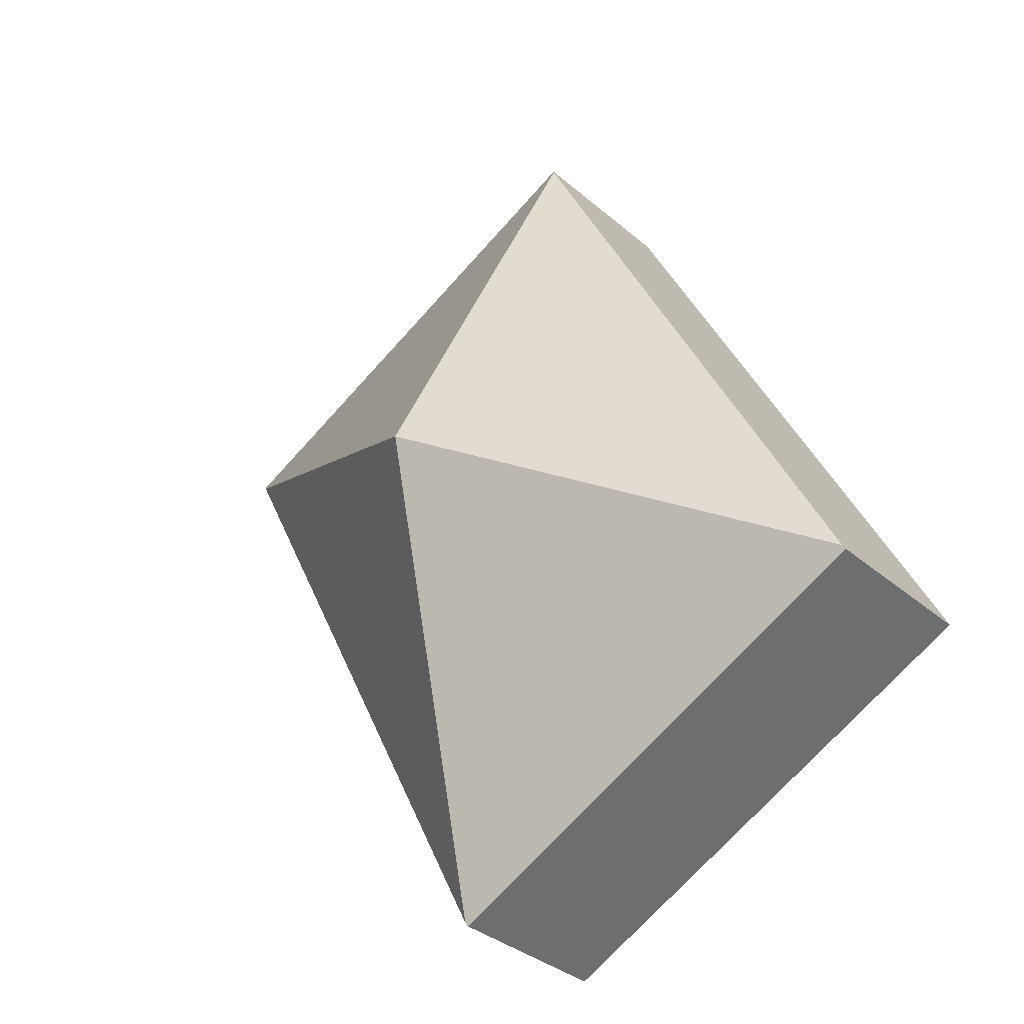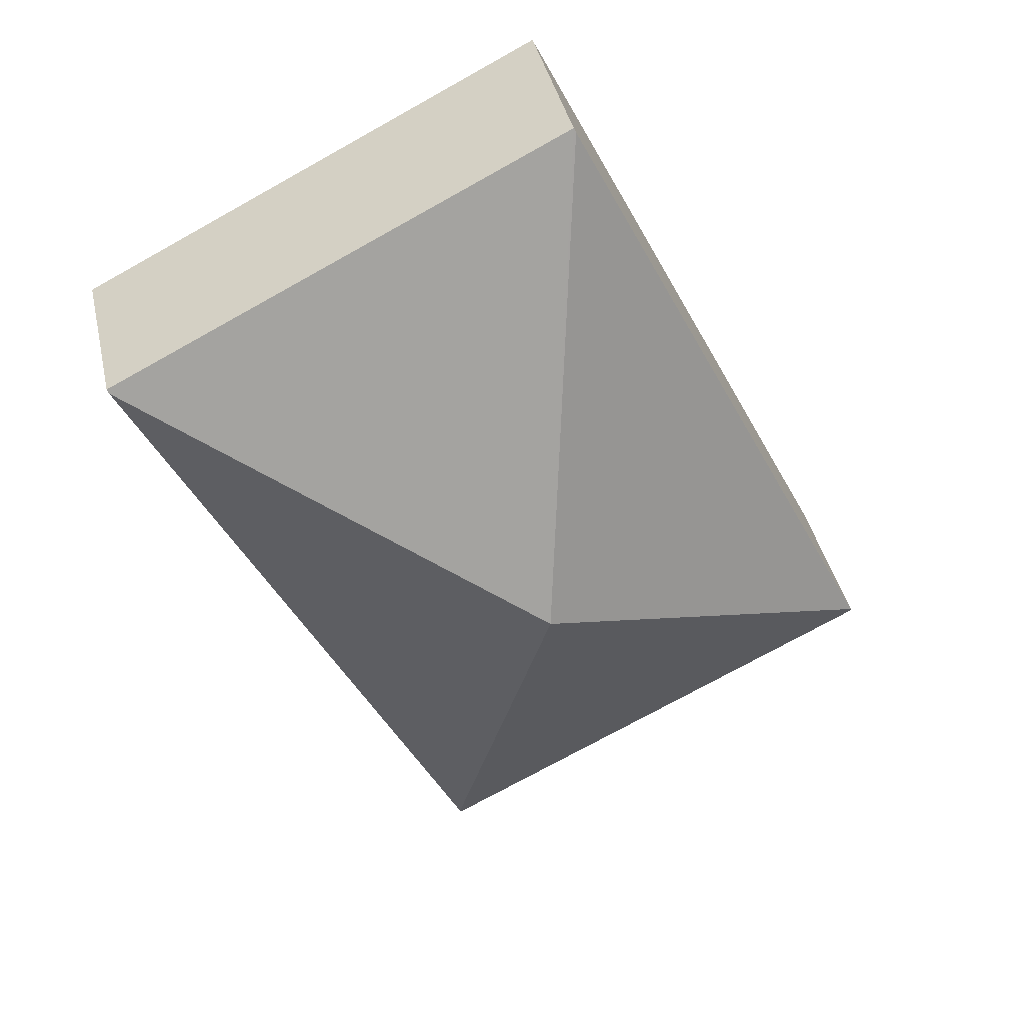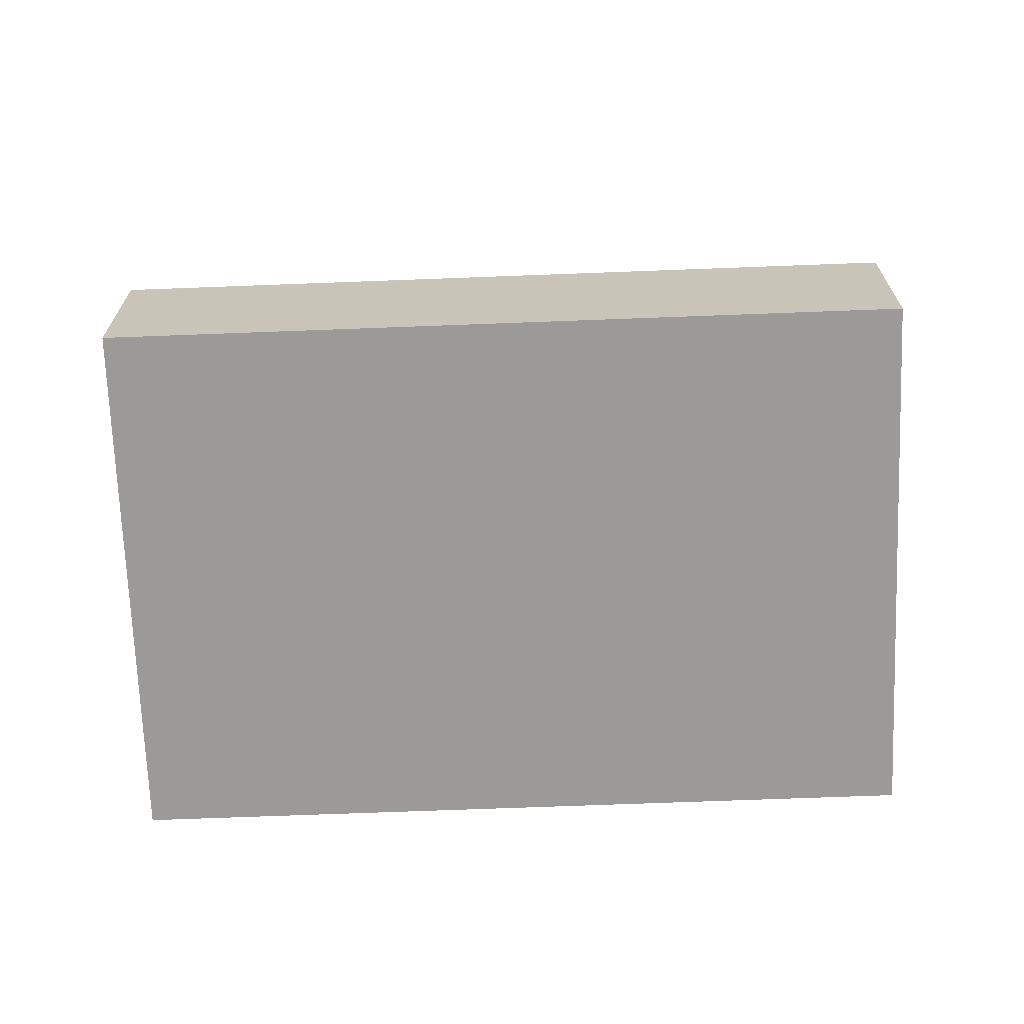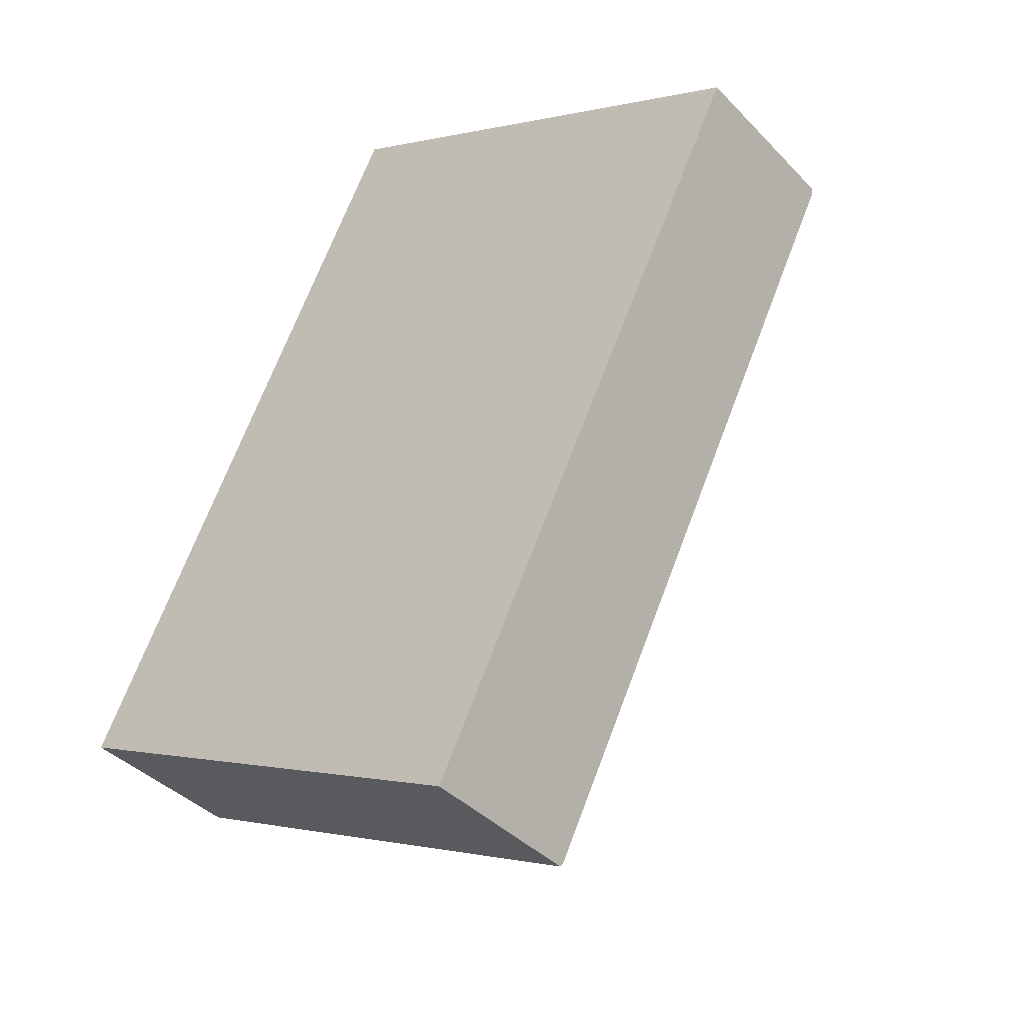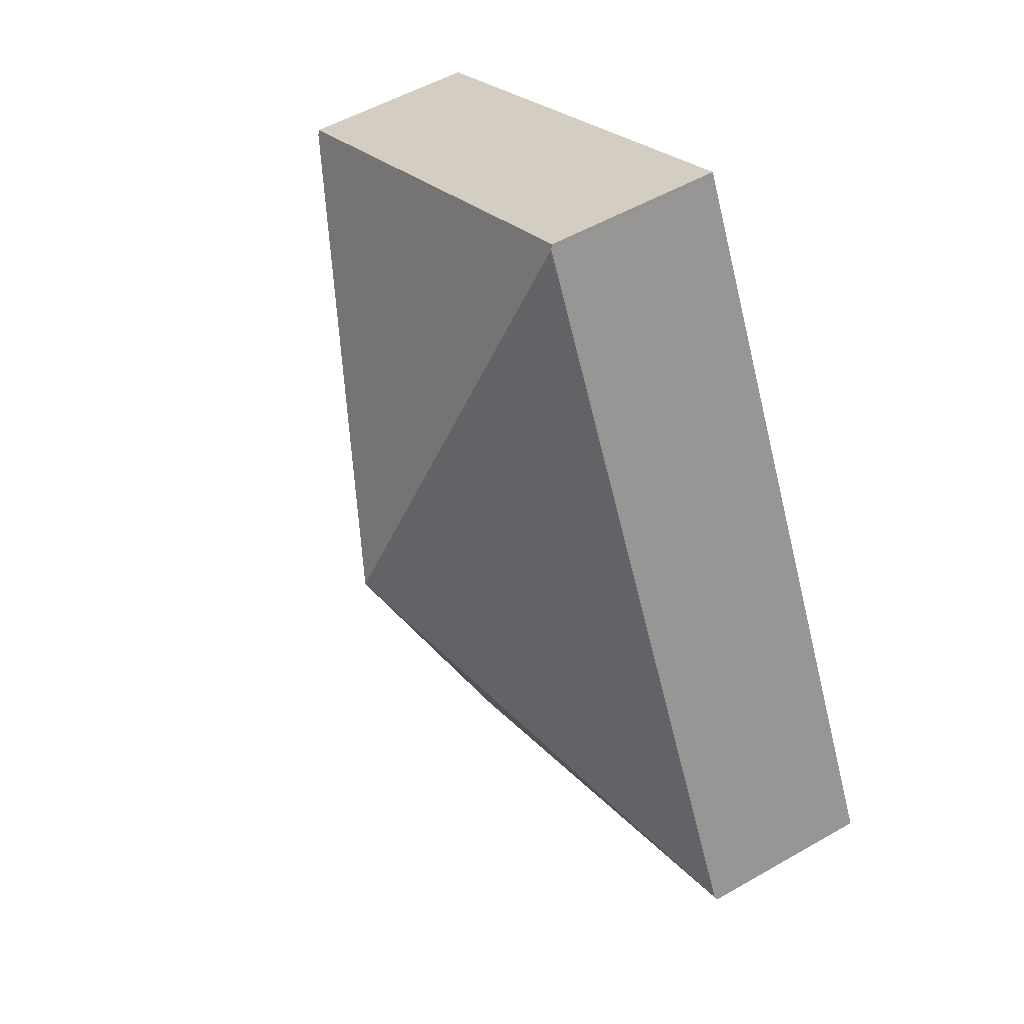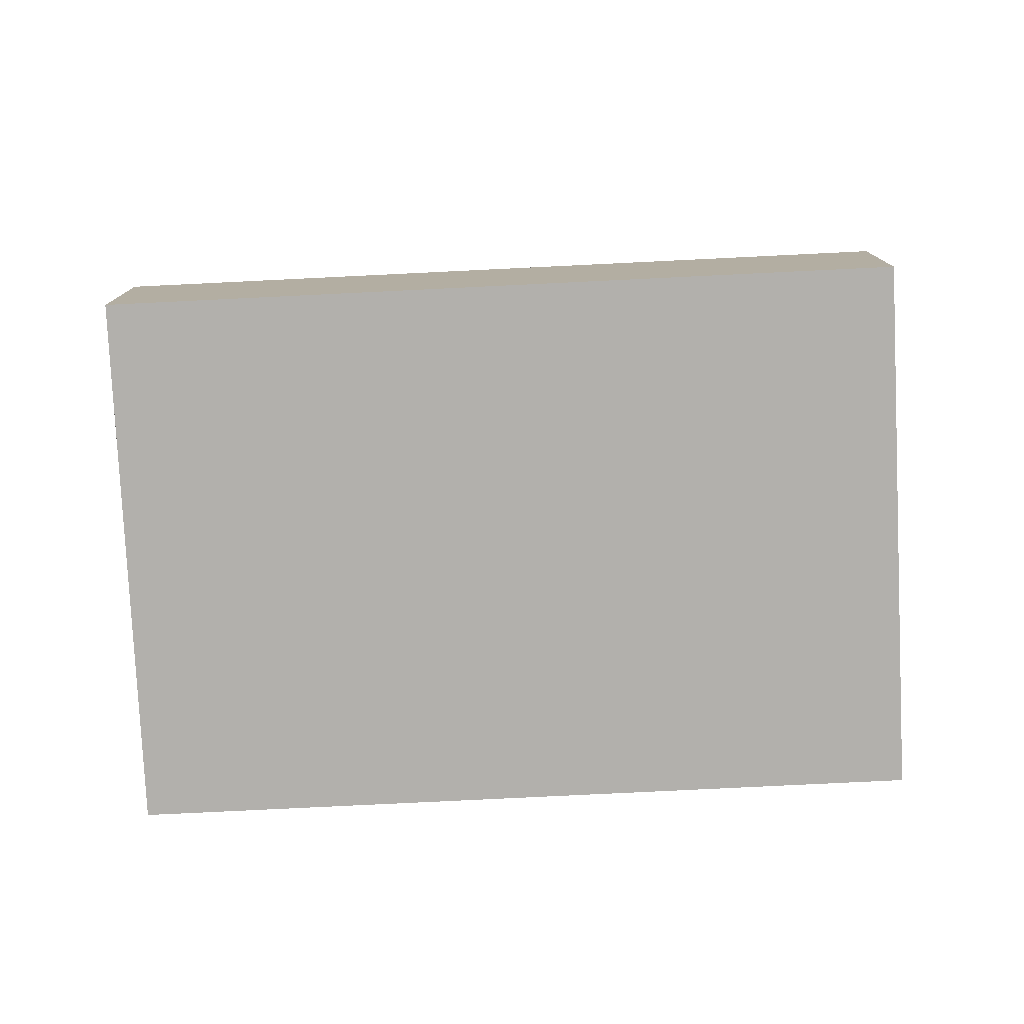
<metadata>
{"format":"obj","ext":"obj","renderer":"f3d","projection":"perspective","resolution":1024,"background":"white","views":[{"elev":-35.0,"azim":-138.5,"up":"+Z"},{"elev":40.1,"azim":167.5,"up":"+Z"},{"elev":-69.5,"azim":118.8,"up":"+Y"},{"elev":-39.4,"azim":38.5,"up":"+Z"},{"elev":52.6,"azim":-121.7,"up":"+Z"},{"elev":-78.7,"azim":119.4,"up":"+Y"}]}
</metadata>
<code>
v  4.283 3.805 2.396
v  8.566 1.853 4.792
v  8.546 1.875 4.751
v  3.639 1.853 7.261
v  3.619 1.875 7.22
v  4.948 1.875 -2.428
v  0 1.853 1.135e-16
v  4.927 1.853 -2.469
v  0.021 1.875 0.041
v  0 0 0
v  3.619 -4.421e-16 7.22
v  0.021 -2.511e-18 0.041
v  3.639 -4.446e-16 7.261
v  8.566 -2.934e-16 4.792
v  4.948 1.487e-16 -2.428
v  8.546 -2.909e-16 4.751
v  4.927 1.512e-16 -2.469
g defaultobject
f 1 2 3
f 2 1 4
f 4 1 5
f 3 6 1
f 7 6 8
f 6 7 1
f 1 7 9
f 9 5 1
f 7 5 9
f 5 7 10
f 5 10 11
f 11 10 12
f 11 4 5
f 4 11 13
f 13 2 4
f 2 13 14
f 2 6 3
f 6 2 14
f 6 14 15
f 15 14 16
f 15 8 6
f 8 15 17
f 17 7 8
f 7 17 10
f 11 14 13
f 14 11 12
f 14 12 16
f 16 12 15
f 15 12 10
f 15 10 17

</code>
